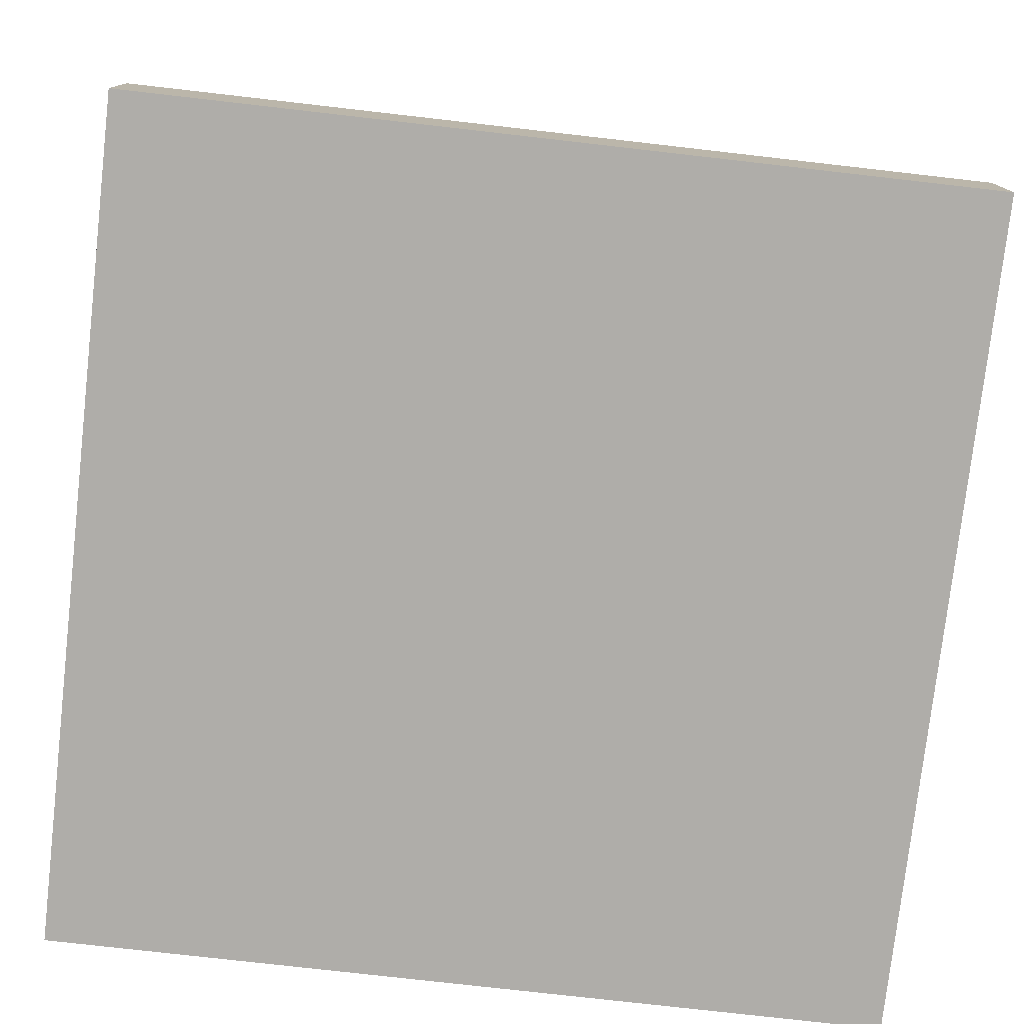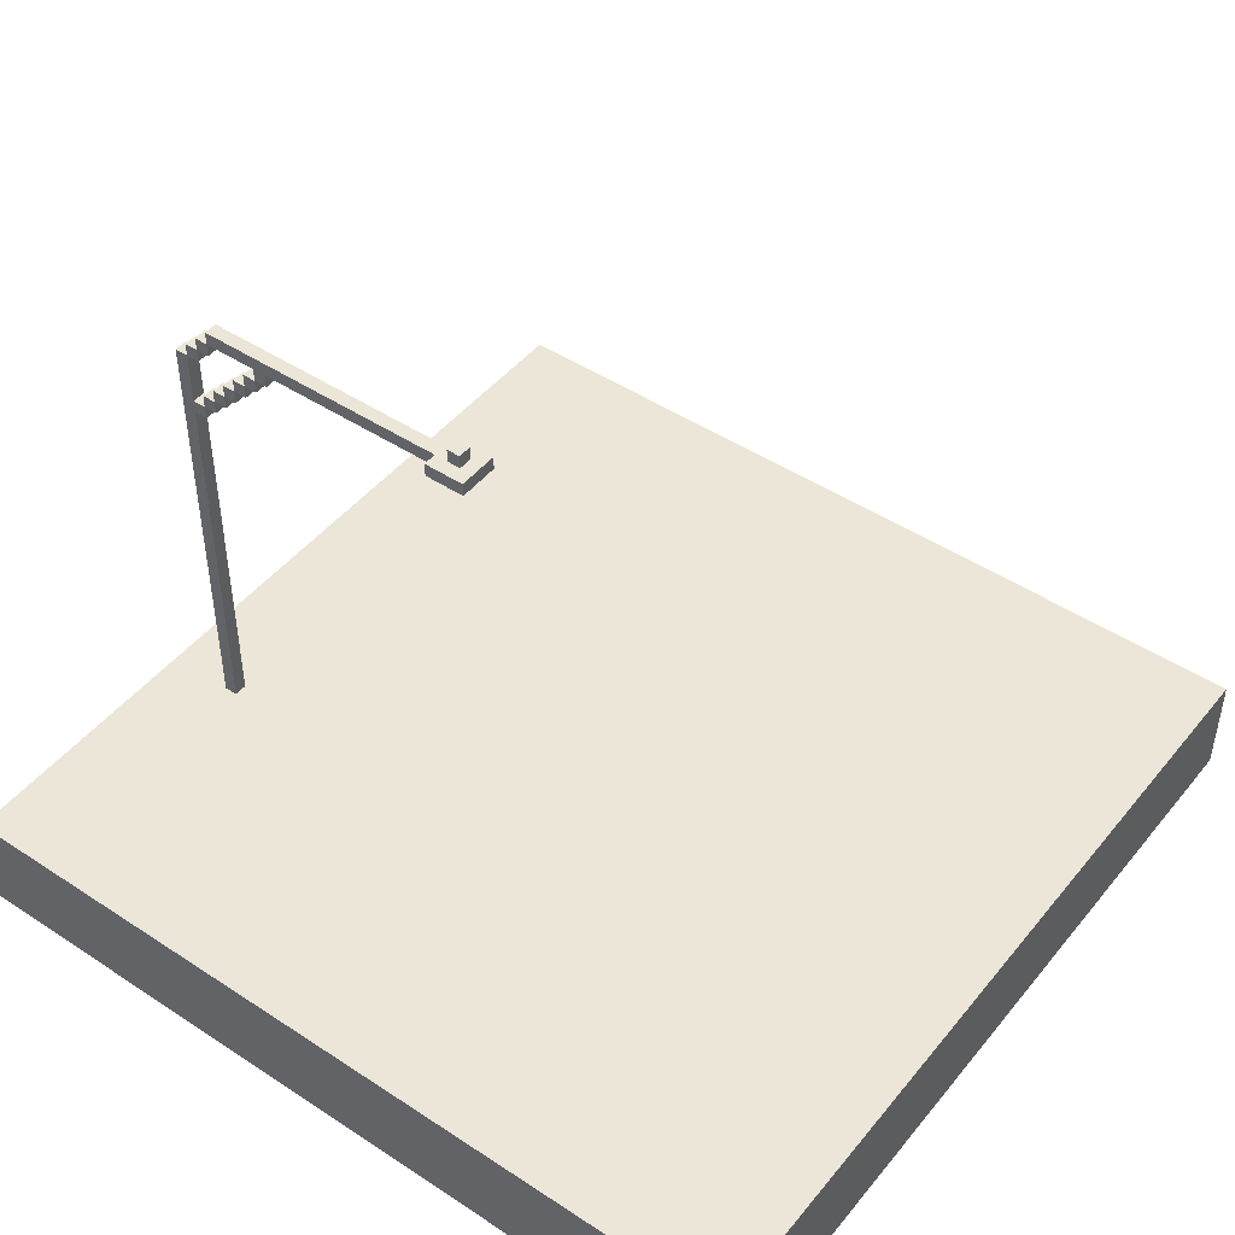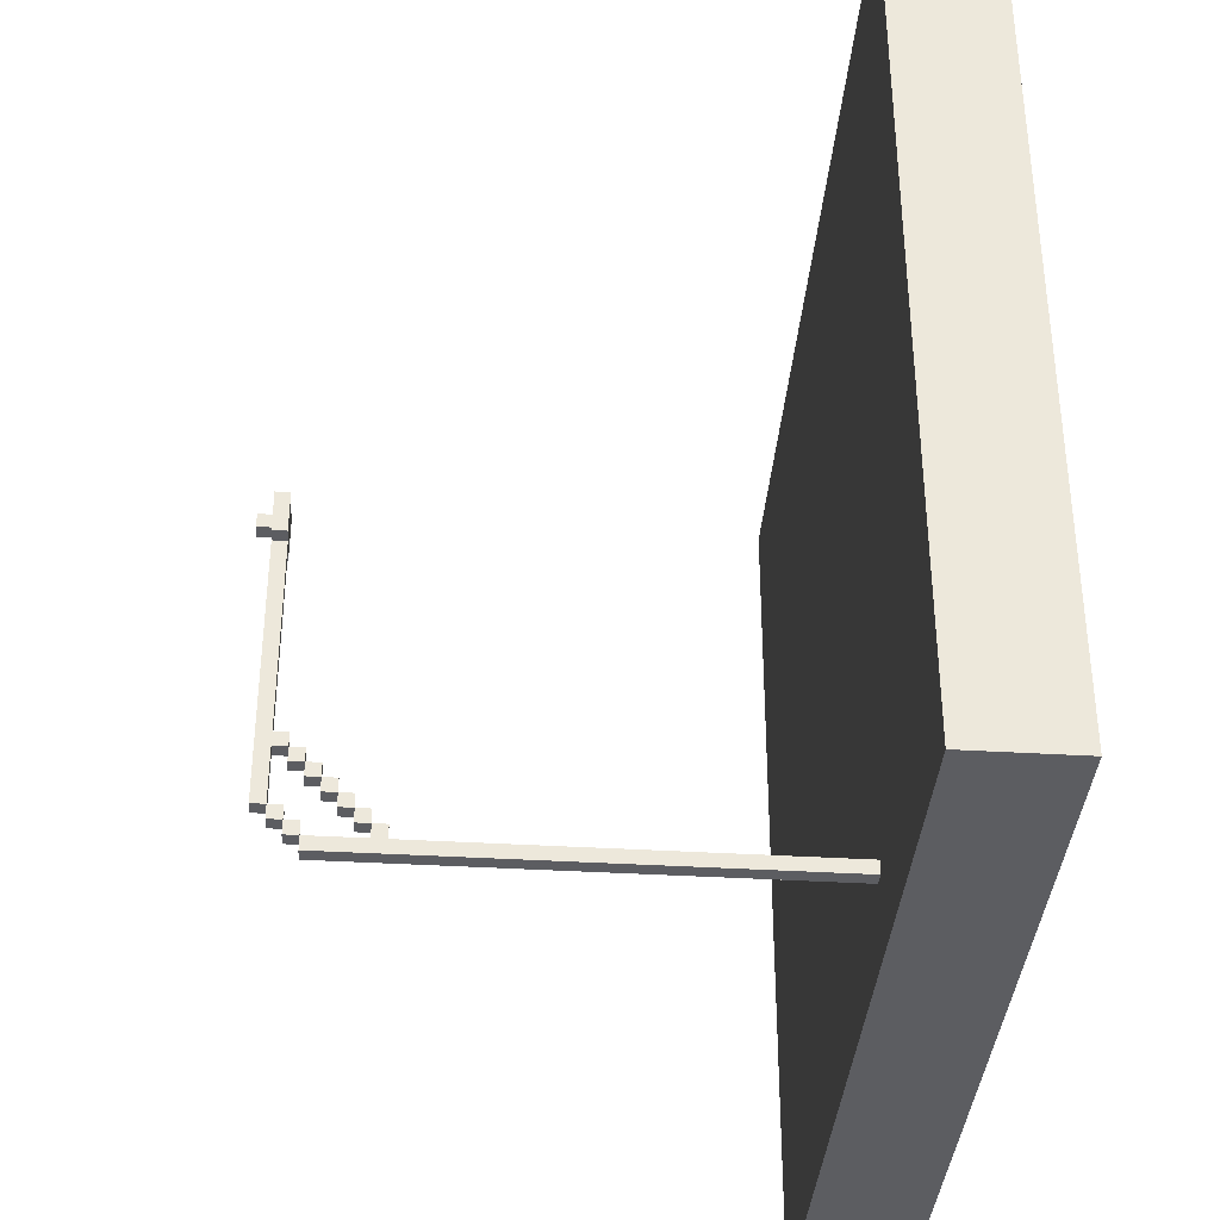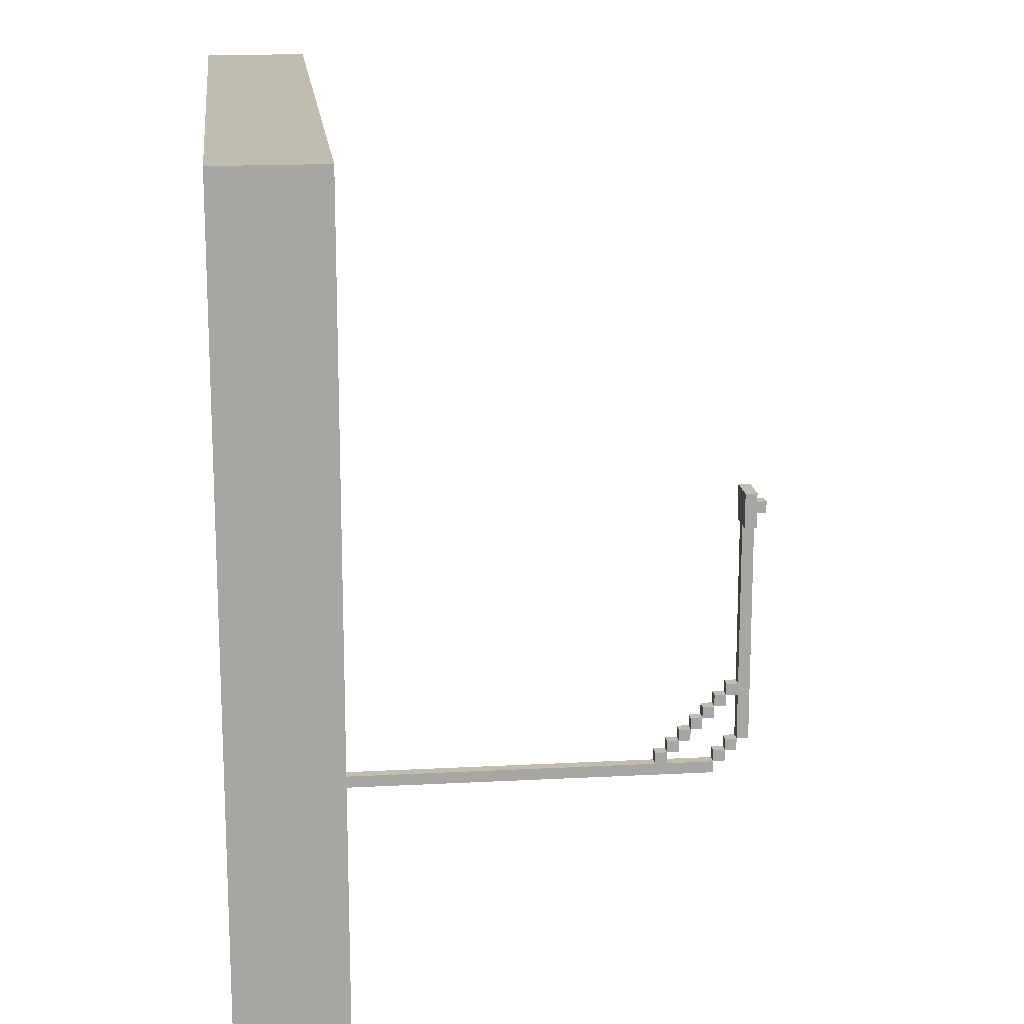
<metadata>
{"format":"obj","ext":"obj","renderer":"f3d","projection":"perspective","resolution":1024,"background":"white","views":[{"elev":-77.3,"azim":83.5,"up":"+Y"},{"elev":46.6,"azim":-53.2,"up":"+Y"},{"elev":-37.0,"azim":-94.5,"up":"+Z"},{"elev":16.3,"azim":83.7,"up":"+Z"}]}
</metadata>
<code>
o
v -3.2 0 3.2
v -3.2 0 2.6
v -3.2 0 -2.6
v -3.2 0 -3.2
v -3.2 0.7 2.6
v -3.2 0.7 2.4
v -3.2 0.7 0.1
v -3.2 0.7 -0.1
v -3.2 0.7 -2.4
v -3.2 0.7 -2.6
v -3.2 0.8 3.2
v -3.2 0.8 2.6
v -3.2 0.8 2.4
v -3.2 0.8 0.1
v -3.2 0.8 -0.1
v -3.2 0.8 -2.4
v -3.2 0.8 -2.6
v -3.2 0.8 -3.2
v -1.3 4.3 -0.2
v -1.3 4.3 -0.5
v -1.3 4.4 -0.2
v -1.3 4.4 -0.5
v -1.2 0.8 -2.6
v -1.2 0.8 -2.7
v -1.2 3.6 -2.5
v -1.2 3.6 -2.6
v -1.2 3.7 -2.4
v -1.2 3.7 -2.5
v -1.2 3.7 -2.6
v -1.2 3.8 -2.3
v -1.2 3.8 -2.4
v -1.2 3.8 -2.5
v -1.2 3.9 -2.2
v -1.2 3.9 -2.3
v -1.2 3.9 -2.4
v -1.2 4 -2.1
v -1.2 4 -2.2
v -1.2 4 -2.3
v -1.2 4.1 -2
v -1.2 4.1 -2.1
v -1.2 4.1 -2.2
v -1.2 4.1 -2.5
v -1.2 4.1 -2.6
v -1.2 4.1 -2.7
v -1.2 4.2 -1.9
v -1.2 4.2 -2
v -1.2 4.2 -2.1
v -1.2 4.2 -2.4
v -1.2 4.2 -2.5
v -1.2 4.2 -2.6
v -1.2 4.3 -0.5
v -1.2 4.3 -1.9
v -1.2 4.3 -2
v -1.2 4.3 -2.4
v -1.2 4.3 -2.5
v -1.2 4.4 -0.3
v -1.2 4.4 -0.4
v -1.2 4.4 -0.5
v -1.2 4.4 -2.4
v -1.2 4.5 -0.3
v -1.2 4.5 -0.4
v -1.1 0.8 -2.6
v -1.1 0.8 -2.7
v -1.1 3.6 -2.5
v -1.1 3.6 -2.6
v -1.1 3.7 -2.4
v -1.1 3.7 -2.5
v -1.1 3.7 -2.6
v -1.1 3.8 -2.3
v -1.1 3.8 -2.4
v -1.1 3.8 -2.5
v -1.1 3.9 -2.2
v -1.1 3.9 -2.3
v -1.1 3.9 -2.4
v -1.1 4 -2.1
v -1.1 4 -2.2
v -1.1 4 -2.3
v -1.1 4.1 -2
v -1.1 4.1 -2.1
v -1.1 4.1 -2.2
v -1.1 4.1 -2.5
v -1.1 4.1 -2.6
v -1.1 4.1 -2.7
v -1.1 4.2 -1.9
v -1.1 4.2 -2
v -1.1 4.2 -2.1
v -1.1 4.2 -2.4
v -1.1 4.2 -2.5
v -1.1 4.2 -2.6
v -1.1 4.3 -0.5
v -1.1 4.3 -1.9
v -1.1 4.3 -2
v -1.1 4.3 -2.4
v -1.1 4.3 -2.5
v -1.1 4.4 -0.3
v -1.1 4.4 -0.4
v -1.1 4.4 -0.5
v -1.1 4.4 -2.4
v -1.1 4.5 -0.3
v -1.1 4.5 -0.4
v -1 4.3 -0.2
v -1 4.3 -0.5
v -1 4.4 -0.2
v -1 4.4 -0.5
v 3.2 0 3.2
v 3.2 0 2.6
v 3.2 0 -2.6
v 3.2 0 -3.2
v 3.2 0.7 2.6
v 3.2 0.7 2.4
v 3.2 0.7 0.1
v 3.2 0.7 -0.1
v 3.2 0.7 -2.4
v 3.2 0.7 -2.6
v 3.2 0.8 3.2
v 3.2 0.8 2.6
v 3.2 0.8 2.4
v 3.2 0.8 0.1
v 3.2 0.8 -0.1
v 3.2 0.8 -2.4
v 3.2 0.8 -2.6
v 3.2 0.8 -3.2
v -3.2 0 3.2
v -3.2 0.8 3.2
v 3.2 0 3.2
v 3.2 0.8 3.2
v -1.3 4.3 -0.2
v -1.3 4.4 -0.2
v -1 4.3 -0.2
v -1 4.4 -0.2
v -1.2 4.4 -0.3
v -1.2 4.5 -0.3
v -1.1 4.4 -0.3
v -1.1 4.5 -0.3
v -1.2 4.2 -1.9
v -1.2 4.3 -1.9
v -1.1 4.2 -1.9
v -1.1 4.3 -1.9
v -1.2 4.1 -2
v -1.2 4.2 -2
v -1.1 4.1 -2
v -1.1 4.2 -2
v -1.2 4 -2.1
v -1.2 4.1 -2.1
v -1.1 4 -2.1
v -1.1 4.1 -2.1
v -1.2 3.9 -2.2
v -1.2 4 -2.2
v -1.1 3.9 -2.2
v -1.1 4 -2.2
v -1.2 3.8 -2.3
v -1.2 3.9 -2.3
v -1.1 3.8 -2.3
v -1.1 3.9 -2.3
v -1.2 3.7 -2.4
v -1.2 3.8 -2.4
v -1.2 4.2 -2.4
v -1.2 4.3 -2.4
v -1.1 3.7 -2.4
v -1.1 3.8 -2.4
v -1.1 4.2 -2.4
v -1.1 4.3 -2.4
v -1.2 3.6 -2.5
v -1.2 3.7 -2.5
v -1.2 4.1 -2.5
v -1.2 4.2 -2.5
v -1.1 3.6 -2.5
v -1.1 3.7 -2.5
v -1.1 4.1 -2.5
v -1.1 4.2 -2.5
v -1.2 0.8 -2.6
v -1.2 3.6 -2.6
v -1.2 3.7 -2.6
v -1.2 4.1 -2.6
v -1.1 0.8 -2.6
v -1.1 3.6 -2.6
v -1.1 3.7 -2.6
v -1.1 4.1 -2.6
v -1.2 4.4 -0.4
v -1.2 4.5 -0.4
v -1.1 4.4 -0.4
v -1.1 4.5 -0.4
v -1.3 4.3 -0.5
v -1.3 4.4 -0.5
v -1.2 4.3 -0.5
v -1.2 4.4 -0.5
v -1.1 4.3 -0.5
v -1.1 4.4 -0.5
v -1 4.3 -0.5
v -1 4.4 -0.5
v -1.2 4.2 -2
v -1.2 4.3 -2
v -1.1 4.2 -2
v -1.1 4.3 -2
v -1.2 4.1 -2.1
v -1.2 4.2 -2.1
v -1.1 4.1 -2.1
v -1.1 4.2 -2.1
v -1.2 4 -2.2
v -1.2 4.1 -2.2
v -1.1 4 -2.2
v -1.1 4.1 -2.2
v -1.2 3.9 -2.3
v -1.2 4 -2.3
v -1.1 3.9 -2.3
v -1.1 4 -2.3
v -1.2 3.8 -2.4
v -1.2 3.9 -2.4
v -1.2 4.3 -2.4
v -1.2 4.4 -2.4
v -1.1 3.8 -2.4
v -1.1 3.9 -2.4
v -1.1 4.3 -2.4
v -1.1 4.4 -2.4
v -1.2 3.7 -2.5
v -1.2 3.8 -2.5
v -1.2 4.2 -2.5
v -1.2 4.3 -2.5
v -1.1 3.7 -2.5
v -1.1 3.8 -2.5
v -1.1 4.2 -2.5
v -1.1 4.3 -2.5
v -1.2 4.1 -2.6
v -1.2 4.2 -2.6
v -1.1 4.1 -2.6
v -1.1 4.2 -2.6
v -1.2 0.8 -2.7
v -1.2 4.1 -2.7
v -1.1 0.8 -2.7
v -1.1 4.1 -2.7
v -3.2 0 -3.2
v -3.2 0.8 -3.2
v 3.2 0 -3.2
v 3.2 0.8 -3.2
v -3.2 0 3.2
v 3.2 0 3.2
v -3.2 0 2.6
v 3.2 0 2.6
v -3.2 0 -2.6
v 3.2 0 -2.6
v -3.2 0 -3.2
v 3.2 0 -3.2
v -1.2 3.6 -2.5
v -1.1 3.6 -2.5
v -1.2 3.6 -2.6
v -1.1 3.6 -2.6
v -1.2 3.7 -2.4
v -1.1 3.7 -2.4
v -1.2 3.7 -2.5
v -1.1 3.7 -2.5
v -1.2 3.8 -2.3
v -1.1 3.8 -2.3
v -1.2 3.8 -2.4
v -1.1 3.8 -2.4
v -1.2 3.9 -2.2
v -1.1 3.9 -2.2
v -1.2 3.9 -2.3
v -1.1 3.9 -2.3
v -1.2 4 -2.1
v -1.1 4 -2.1
v -1.2 4 -2.2
v -1.1 4 -2.2
v -1.2 4.1 -2
v -1.1 4.1 -2
v -1.2 4.1 -2.1
v -1.1 4.1 -2.1
v -1.2 4.1 -2.5
v -1.1 4.1 -2.5
v -1.2 4.1 -2.6
v -1.1 4.1 -2.6
v -1.2 4.2 -1.9
v -1.1 4.2 -1.9
v -1.2 4.2 -2
v -1.1 4.2 -2
v -1.2 4.2 -2.4
v -1.1 4.2 -2.4
v -1.2 4.2 -2.5
v -1.1 4.2 -2.5
v -1.3 4.3 -0.2
v -1 4.3 -0.2
v -1.2 4.3 -0.3
v -1.1 4.3 -0.3
v -1.2 4.3 -0.4
v -1.1 4.3 -0.4
v -1.3 4.3 -0.5
v -1.2 4.3 -0.5
v -1.1 4.3 -0.5
v -1 4.3 -0.5
v -1.2 4.3 -1.9
v -1.1 4.3 -1.9
v -1.2 4.3 -2
v -1.1 4.3 -2
v -1.2 4.3 -2.4
v -1.1 4.3 -2.4
v -3.2 0.8 3.2
v 3.2 0.8 3.2
v -3.2 0.8 2.6
v 3.2 0.8 2.6
v -3.2 0.8 2.4
v 3.2 0.8 2.4
v -3 0.8 1.3
v -2.6 0.8 1.3
v -2.2 0.8 1.3
v -1.8 0.8 1.3
v -1.4 0.8 1.3
v -1 0.8 1.3
v -0.6 0.8 1.3
v -0.2 0.8 1.3
v 0.2 0.8 1.3
v 0.6 0.8 1.3
v 1 0.8 1.3
v 1.4 0.8 1.3
v 1.8 0.8 1.3
v 2.2 0.8 1.3
v 2.6 0.8 1.3
v 3 0.8 1.3
v -3 0.8 1.2
v -2.6 0.8 1.2
v -2.2 0.8 1.2
v -1.8 0.8 1.2
v -1.4 0.8 1.2
v -1 0.8 1.2
v -0.6 0.8 1.2
v -0.2 0.8 1.2
v 0.2 0.8 1.2
v 0.6 0.8 1.2
v 1 0.8 1.2
v 1.4 0.8 1.2
v 1.8 0.8 1.2
v 2.2 0.8 1.2
v 2.6 0.8 1.2
v 3 0.8 1.2
v -3.2 0.8 0.1
v 3.2 0.8 0.1
v -3.2 0.8 -0.1
v 3.2 0.8 -0.1
v -3 0.8 -1.2
v -2.6 0.8 -1.2
v -2.2 0.8 -1.2
v -1.8 0.8 -1.2
v -1.4 0.8 -1.2
v -1 0.8 -1.2
v -0.6 0.8 -1.2
v -0.2 0.8 -1.2
v 0.2 0.8 -1.2
v 0.6 0.8 -1.2
v 1 0.8 -1.2
v 1.4 0.8 -1.2
v 1.8 0.8 -1.2
v 2.2 0.8 -1.2
v 2.6 0.8 -1.2
v 3 0.8 -1.2
v -3 0.8 -1.3
v -2.6 0.8 -1.3
v -2.2 0.8 -1.3
v -1.8 0.8 -1.3
v -1.4 0.8 -1.3
v -1 0.8 -1.3
v -0.6 0.8 -1.3
v -0.2 0.8 -1.3
v 0.2 0.8 -1.3
v 0.6 0.8 -1.3
v 1 0.8 -1.3
v 1.4 0.8 -1.3
v 1.8 0.8 -1.3
v 2.2 0.8 -1.3
v 2.6 0.8 -1.3
v 3 0.8 -1.3
v -3.2 0.8 -2.4
v 3.2 0.8 -2.4
v -3.2 0.8 -2.6
v -1.2 0.8 -2.6
v -1.1 0.8 -2.6
v 3.2 0.8 -2.6
v -1.2 0.8 -2.7
v -1.1 0.8 -2.7
v -3.2 0.8 -3.2
v 3.2 0.8 -3.2
v -1.2 3.7 -2.5
v -1.1 3.7 -2.5
v -1.2 3.7 -2.6
v -1.1 3.7 -2.6
v -1.2 3.8 -2.4
v -1.1 3.8 -2.4
v -1.2 3.8 -2.5
v -1.1 3.8 -2.5
v -1.2 3.9 -2.3
v -1.1 3.9 -2.3
v -1.2 3.9 -2.4
v -1.1 3.9 -2.4
v -1.2 4 -2.2
v -1.1 4 -2.2
v -1.2 4 -2.3
v -1.1 4 -2.3
v -1.2 4.1 -2.1
v -1.1 4.1 -2.1
v -1.2 4.1 -2.2
v -1.1 4.1 -2.2
v -1.2 4.1 -2.6
v -1.1 4.1 -2.6
v -1.2 4.1 -2.7
v -1.1 4.1 -2.7
v -1.2 4.2 -2
v -1.1 4.2 -2
v -1.2 4.2 -2.1
v -1.1 4.2 -2.1
v -1.2 4.2 -2.5
v -1.1 4.2 -2.5
v -1.2 4.2 -2.6
v -1.1 4.2 -2.6
v -1.2 4.3 -2.4
v -1.1 4.3 -2.4
v -1.2 4.3 -2.5
v -1.1 4.3 -2.5
v -1.3 4.4 -0.2
v -1 4.4 -0.2
v -1.2 4.4 -0.3
v -1.1 4.4 -0.3
v -1.2 4.4 -0.4
v -1.1 4.4 -0.4
v -1.3 4.4 -0.5
v -1.2 4.4 -0.5
v -1.1 4.4 -0.5
v -1 4.4 -0.5
v -1.2 4.4 -2.4
v -1.1 4.4 -2.4
v -1.2 4.5 -0.3
v -1.1 4.5 -0.3
v -1.2 4.5 -0.4
v -1.1 4.5 -0.4
f 5 2 1
f 5 3 2
f 6 3 5
f 7 3 6
f 8 3 7
f 9 3 8
f 10 4 3
f 10 3 9
f 11 5 1
f 12 6 5
f 12 5 11
f 13 7 6
f 13 6 12
f 14 8 7
f 14 7 13
f 15 9 8
f 15 8 14
f 16 10 9
f 16 9 15
f 17 4 10
f 17 10 16
f 18 4 17
f 21 20 19
f 22 20 21
f 26 24 23
f 28 26 25
f 29 24 26
f 29 26 28
f 31 28 27
f 32 28 31
f 34 31 30
f 35 31 34
f 37 34 33
f 38 34 37
f 40 37 36
f 41 37 40
f 43 24 29
f 44 24 43
f 46 40 39
f 47 40 46
f 49 43 42
f 50 43 49
f 52 46 45
f 53 46 52
f 54 49 48
f 55 49 54
f 58 53 52
f 58 52 51
f 58 54 53
f 59 54 58
f 60 57 56
f 61 57 60
f 62 63 65
f 64 65 67
f 65 63 68
f 67 65 68
f 66 67 70
f 70 67 71
f 69 70 73
f 73 70 74
f 72 73 76
f 76 73 77
f 75 76 79
f 79 76 80
f 68 63 82
f 82 63 83
f 78 79 85
f 85 79 86
f 81 82 88
f 88 82 89
f 84 85 91
f 91 85 92
f 87 88 93
f 93 88 94
f 91 92 97
f 90 91 97
f 92 93 97
f 97 93 98
f 95 96 99
f 99 96 100
f 101 102 103
f 103 102 104
f 105 106 109
f 106 107 109
f 109 107 110
f 110 107 111
f 111 107 112
f 112 107 113
f 107 108 114
f 113 107 114
f 105 109 115
f 109 110 116
f 115 109 116
f 110 111 117
f 116 110 117
f 111 112 118
f 117 111 118
f 112 113 119
f 118 112 119
f 113 114 120
f 119 113 120
f 114 108 121
f 120 114 121
f 121 108 122
f 125 124 123
f 126 124 125
f 129 128 127
f 130 128 129
f 133 132 131
f 134 132 133
f 137 136 135
f 138 136 137
f 141 140 139
f 142 140 141
f 145 144 143
f 146 144 145
f 149 148 147
f 150 148 149
f 153 152 151
f 154 152 153
f 159 156 155
f 160 156 159
f 161 158 157
f 162 158 161
f 167 164 163
f 168 164 167
f 169 166 165
f 170 166 169
f 175 172 171
f 176 172 175
f 177 174 173
f 178 174 177
f 179 180 181
f 181 180 182
f 183 184 185
f 185 184 186
f 187 188 189
f 189 188 190
f 191 192 193
f 193 192 194
f 195 196 197
f 197 196 198
f 199 200 201
f 201 200 202
f 203 204 205
f 205 204 206
f 207 208 211
f 211 208 212
f 209 210 213
f 213 210 214
f 215 216 219
f 219 216 220
f 217 218 221
f 221 218 222
f 223 224 225
f 225 224 226
f 227 228 229
f 229 228 230
f 231 232 233
f 233 232 234
f 237 236 235
f 238 236 237
f 239 238 237
f 240 238 239
f 241 240 239
f 242 240 241
f 245 244 243
f 246 244 245
f 249 248 247
f 250 248 249
f 253 252 251
f 254 252 253
f 257 256 255
f 258 256 257
f 261 260 259
f 262 260 261
f 265 264 263
f 266 264 265
f 269 268 267
f 270 268 269
f 273 272 271
f 274 272 273
f 277 276 275
f 278 276 277
f 281 280 279
f 282 280 281
f 283 281 279
f 283 282 281
f 284 280 282
f 284 282 283
f 285 283 279
f 285 284 283
f 286 284 285
f 287 280 284
f 287 284 286
f 288 280 287
f 289 287 286
f 290 287 289
f 293 292 291
f 294 292 293
f 295 296 297
f 297 296 298
f 297 298 299
f 299 298 300
f 299 300 301
f 301 300 302
f 302 300 303
f 303 300 304
f 304 300 305
f 305 300 306
f 306 300 307
f 307 300 308
f 308 300 309
f 309 300 310
f 310 300 311
f 311 300 312
f 312 300 313
f 313 300 314
f 314 300 315
f 315 300 316
f 299 301 317
f 301 302 317
f 302 303 318
f 317 302 318
f 303 304 319
f 318 303 319
f 304 305 320
f 319 304 320
f 305 306 321
f 320 305 321
f 306 307 322
f 321 306 322
f 307 308 323
f 322 307 323
f 308 309 324
f 323 308 324
f 309 310 325
f 324 309 325
f 310 311 326
f 325 310 326
f 311 312 327
f 326 311 327
f 312 313 328
f 327 312 328
f 313 314 329
f 328 313 329
f 314 315 330
f 329 314 330
f 315 316 331
f 330 315 331
f 316 300 332
f 331 316 332
f 330 331 333
f 329 330 333
f 331 332 333
f 328 329 333
f 327 328 333
f 326 327 333
f 325 326 333
f 324 325 333
f 323 324 333
f 322 323 333
f 321 322 333
f 320 321 333
f 319 320 333
f 318 319 333
f 317 318 333
f 299 317 333
f 332 300 334
f 333 332 334
f 333 334 335
f 335 334 336
f 335 336 337
f 337 336 338
f 338 336 339
f 339 336 340
f 340 336 341
f 341 336 342
f 342 336 343
f 343 336 344
f 344 336 345
f 345 336 346
f 346 336 347
f 347 336 348
f 348 336 349
f 349 336 350
f 350 336 351
f 351 336 352
f 335 337 353
f 337 338 353
f 338 339 354
f 353 338 354
f 339 340 355
f 354 339 355
f 340 341 356
f 355 340 356
f 341 342 357
f 356 341 357
f 342 343 358
f 357 342 358
f 343 344 359
f 358 343 359
f 344 345 360
f 359 344 360
f 345 346 361
f 360 345 361
f 346 347 362
f 361 346 362
f 347 348 363
f 362 347 363
f 348 349 364
f 363 348 364
f 349 350 365
f 364 349 365
f 350 351 366
f 365 350 366
f 351 352 367
f 366 351 367
f 352 336 368
f 367 352 368
f 366 367 369
f 365 366 369
f 367 368 369
f 364 365 369
f 363 364 369
f 362 363 369
f 361 362 369
f 360 361 369
f 359 360 369
f 358 359 369
f 357 358 369
f 356 357 369
f 355 356 369
f 354 355 369
f 353 354 369
f 335 353 369
f 368 336 370
f 369 368 370
f 369 370 371
f 371 370 372
f 372 370 373
f 373 370 374
f 371 372 375
f 373 374 376
f 371 375 377
f 375 376 377
f 376 374 378
f 377 376 378
f 379 380 381
f 381 380 382
f 383 384 385
f 385 384 386
f 387 388 389
f 389 388 390
f 391 392 393
f 393 392 394
f 395 396 397
f 397 396 398
f 399 400 401
f 401 400 402
f 403 404 405
f 405 404 406
f 407 408 409
f 409 408 410
f 411 412 413
f 413 412 414
f 415 416 417
f 417 416 418
f 415 417 419
f 418 416 420
f 415 419 421
f 419 420 421
f 421 420 422
f 420 416 423
f 422 420 423
f 423 416 424
f 422 423 425
f 425 423 426
f 427 428 429
f 429 428 430

</code>
